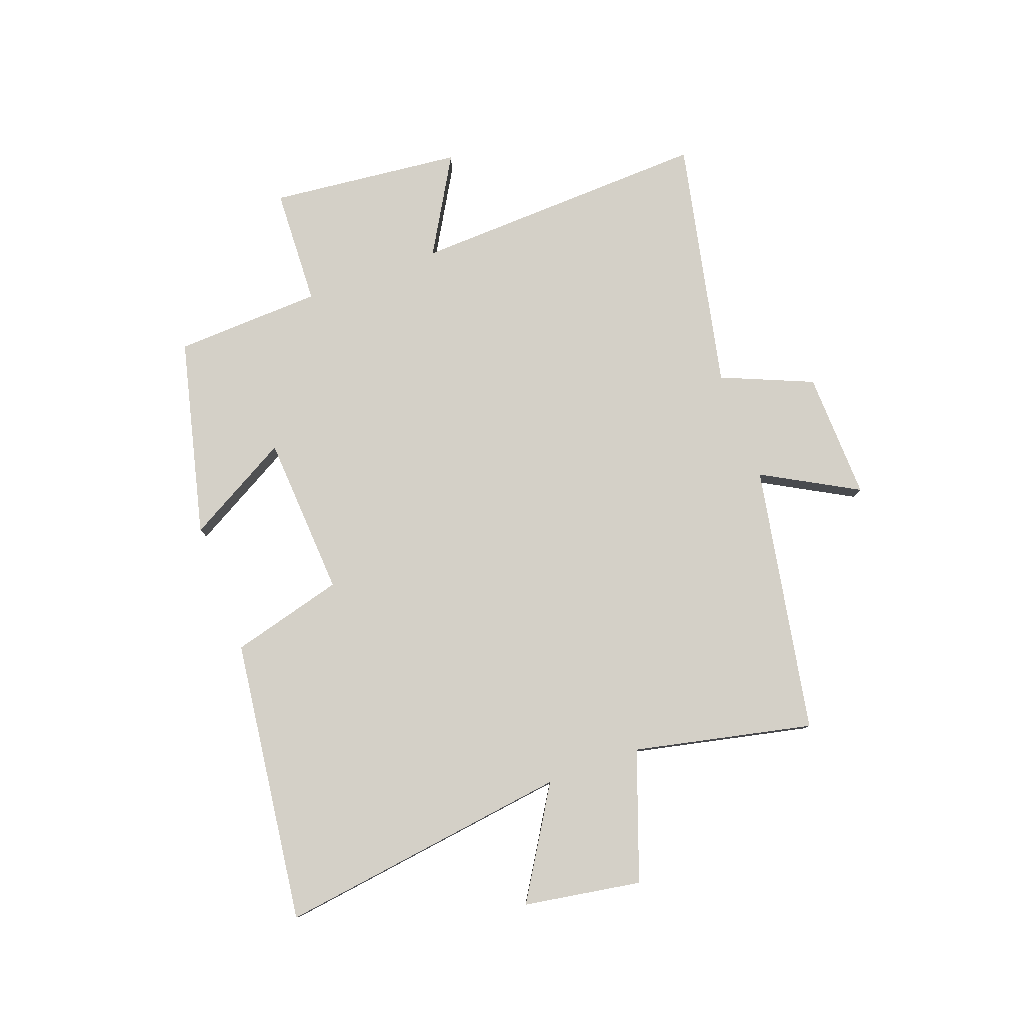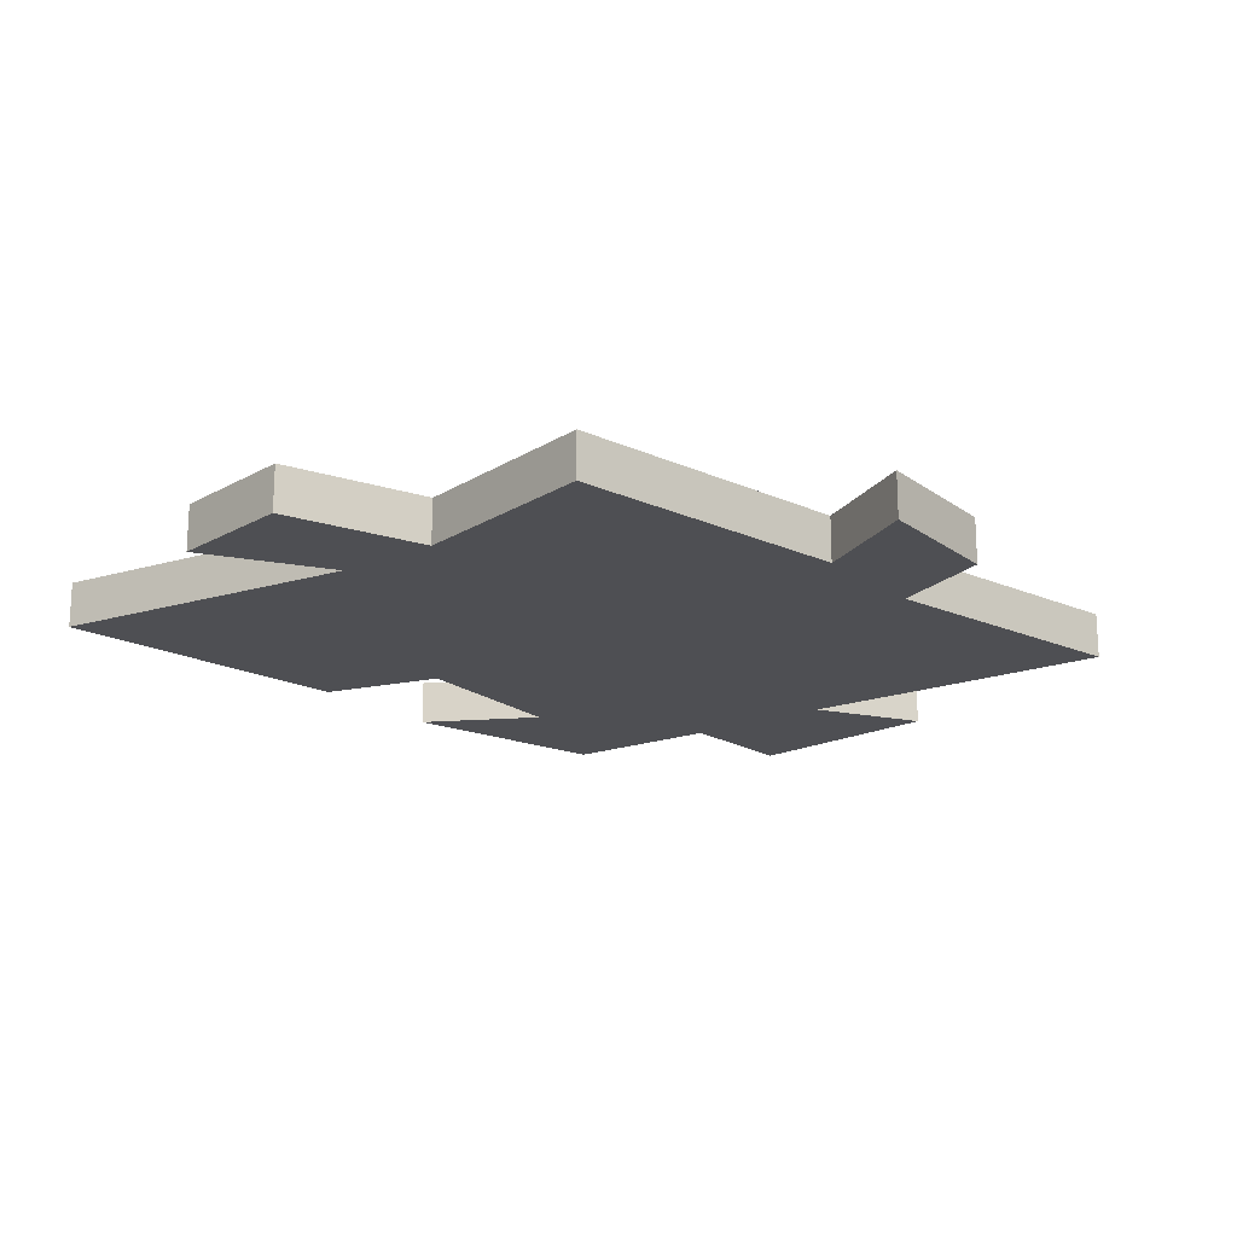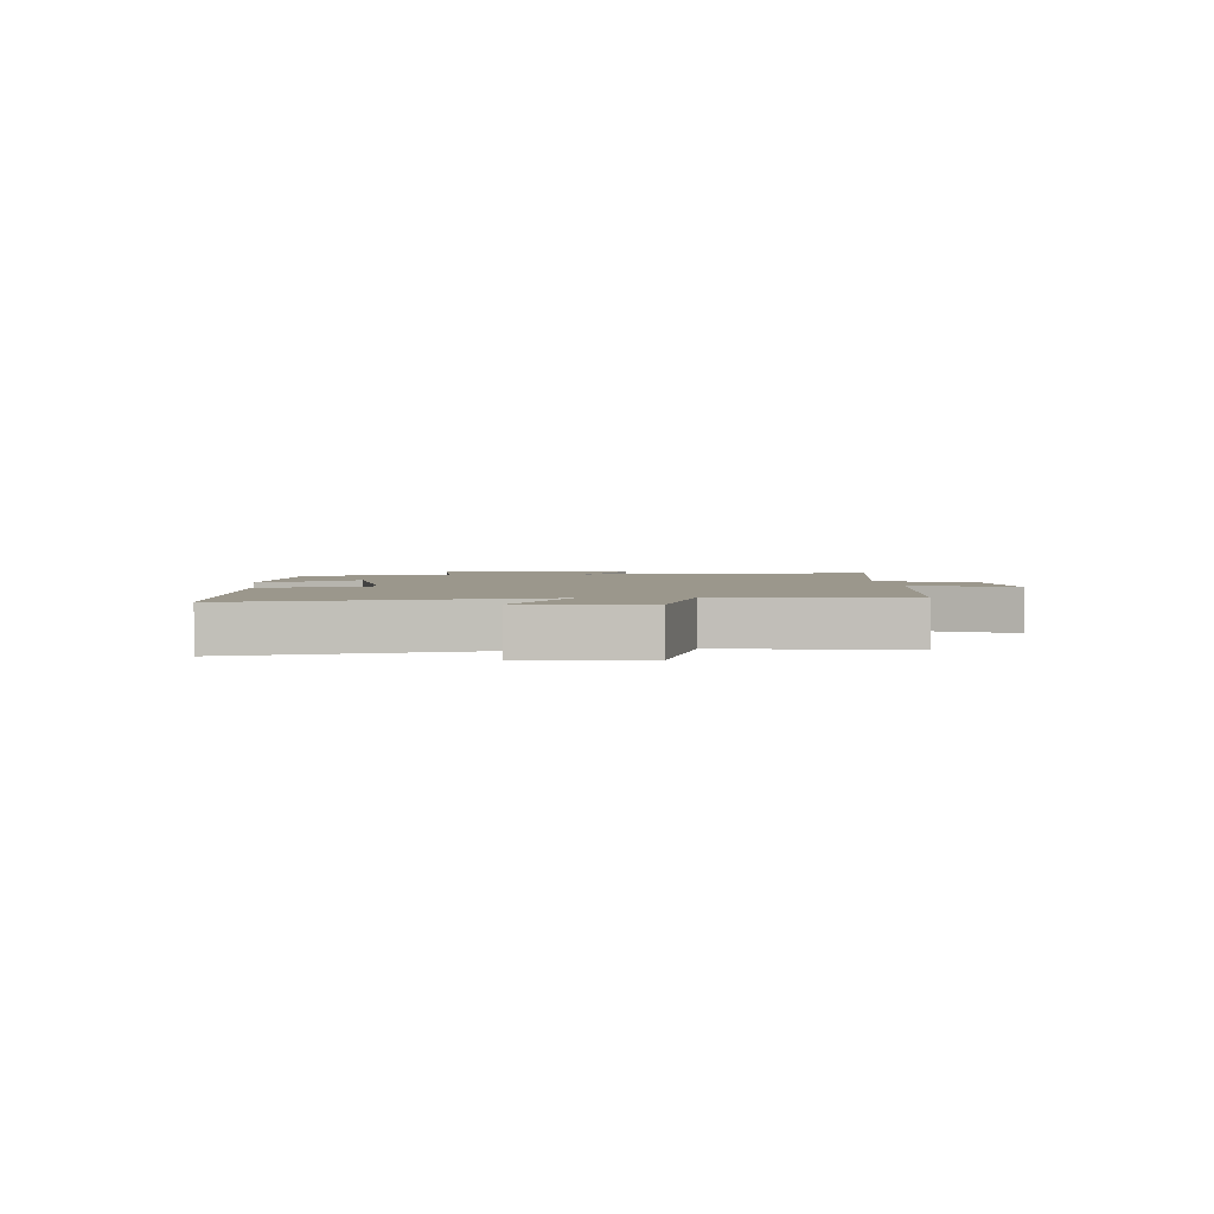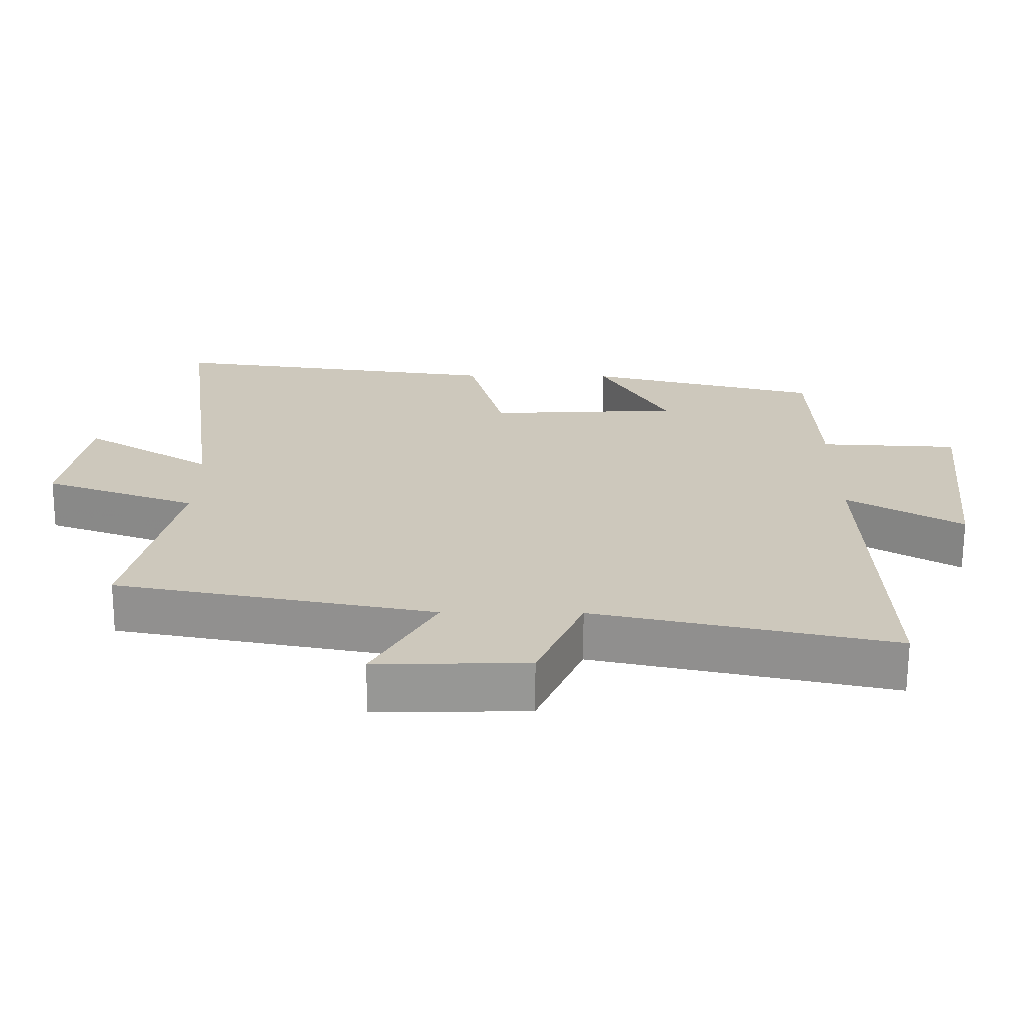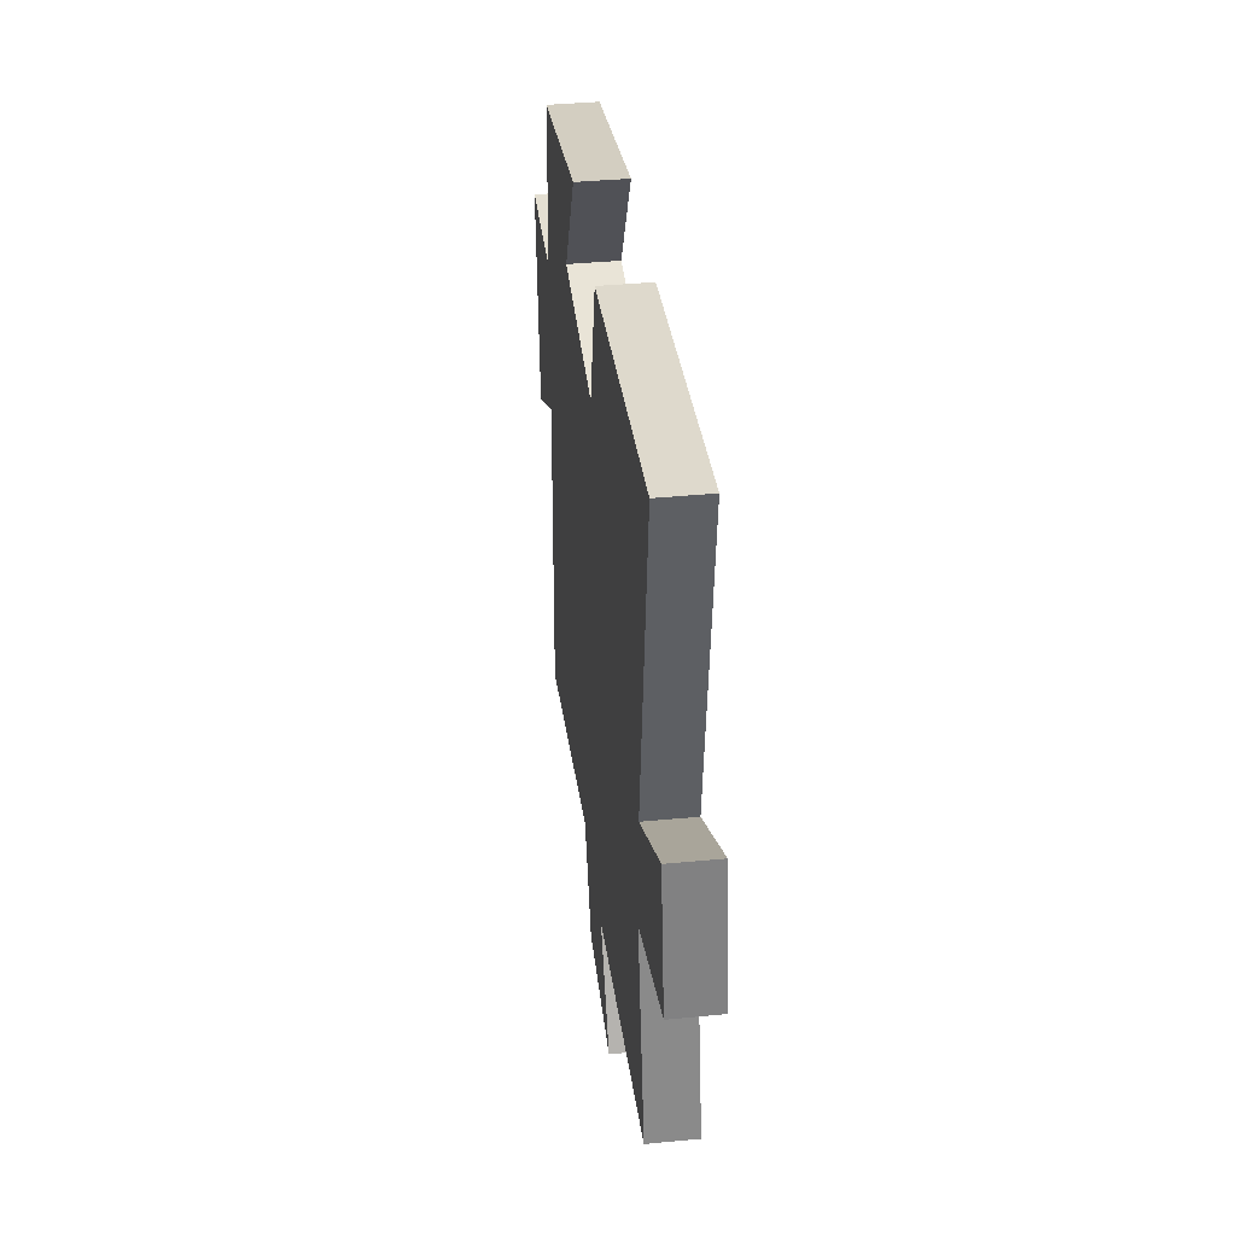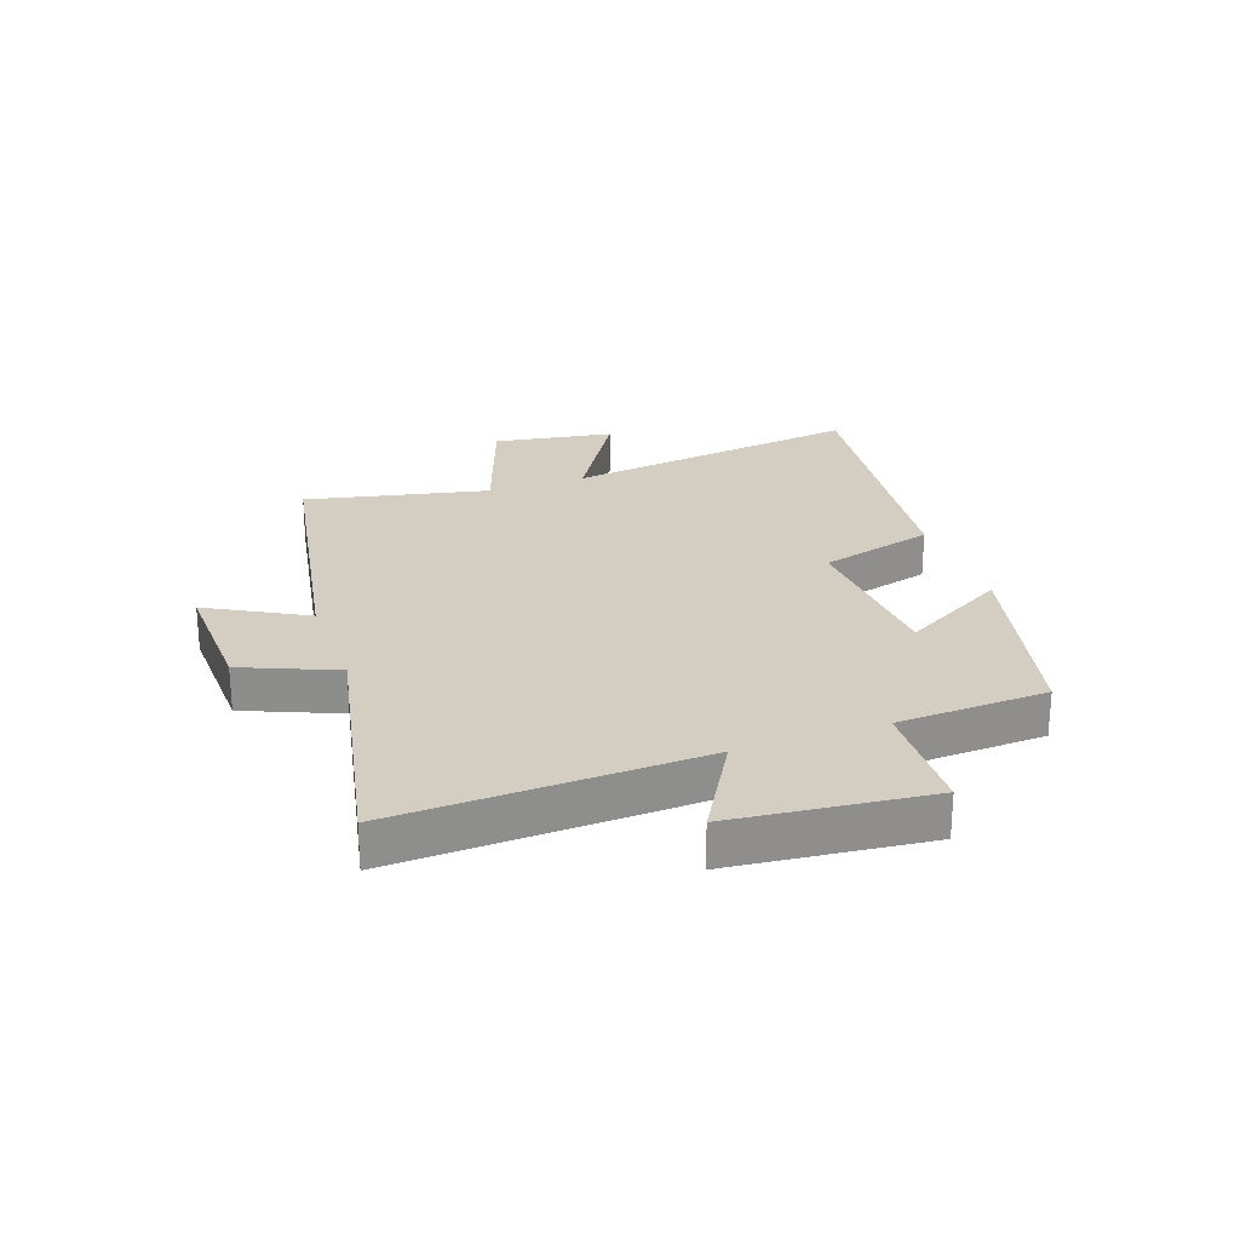
<metadata>
{"format":"obj","ext":"obj","renderer":"f3d","projection":"perspective","resolution":1024,"background":"white","views":[{"elev":79.9,"azim":69.7,"up":"+Y"},{"elev":-18.2,"azim":127.7,"up":"+Y"},{"elev":2.6,"azim":82.3,"up":"+Y"},{"elev":-67.9,"azim":179.7,"up":"+Z"},{"elev":39.5,"azim":83.2,"up":"+Z"},{"elev":25.1,"azim":-109.8,"up":"+Y"}]}
</metadata>
<code>
v 0.568 0.07 -0.414
v 0.108 0.07 -0.5
v 0.199 0.07 -0.663
v -0.021 0.07 -0.657
v -0.088 0.07 -0.5
v -0.518 0.07 -0.592
v -0.5 0.07 -0.079
v -0.666 0.07 -0.176
v -0.702 0.07 0.154
v -0.5 0.07 0.163
v -0.49 0.07 0.416
v -0.151 0.07 0.5
v -0.25 0.07 0.322
v 0.028 0.07 0.306
v 0.079 0.07 0.5
v 0.567 0.07 0.564
v 0.5 0.07 0.059
v 0.687 0.07 0.175
v 0.721 0.07 -0.027
v 0.5 0.07 -0.107
v 0.568 0 -0.414
v 0.108 0 -0.5
v 0.199 0 -0.663
v -0.021 0 -0.657
v -0.088 0 -0.5
v -0.518 0 -0.592
v -0.5 0 -0.079
v -0.666 0 -0.176
v -0.702 0 0.154
v -0.5 0 0.163
v -0.49 0 0.416
v -0.151 0 0.5
v -0.25 0 0.322
v 0.028 0 0.306
v 0.079 0 0.5
v 0.567 0 0.564
v 0.5 0 0.059
v 0.687 0 0.175
v 0.721 0 -0.027
v 0.5 0 -0.107
f 17 18 19 20
f 14 15 16 17
f 13 14 17 20
f 10 11 12 13
f 20 1 2
f 13 20 2
f 10 13 2
f 7 8 9 10
f 5 6 7
f 10 2 3
f 7 10 3
f 5 7 3
f 3 4 5
f 40 39 38 37
f 37 36 35 34
f 40 37 34 33
f 33 32 31 30
f 22 21 40
f 22 40 33
f 22 33 30
f 30 29 28 27
f 27 26 25
f 23 22 30
f 23 30 27
f 23 27 25
f 25 24 23
f 1 21 22 2
f 2 22 23 3
f 3 23 24 4
f 4 24 25 5
f 5 25 26 6
f 6 26 27 7
f 7 27 28 8
f 8 28 29 9
f 9 29 30 10
f 10 30 31 11
f 11 31 32 12
f 12 32 33 13
f 13 33 34 14
f 14 34 35 15
f 15 35 36 16
f 16 36 37 17
f 17 37 38 18
f 18 38 39 19
f 19 39 40 20
f 20 40 21 1

</code>
